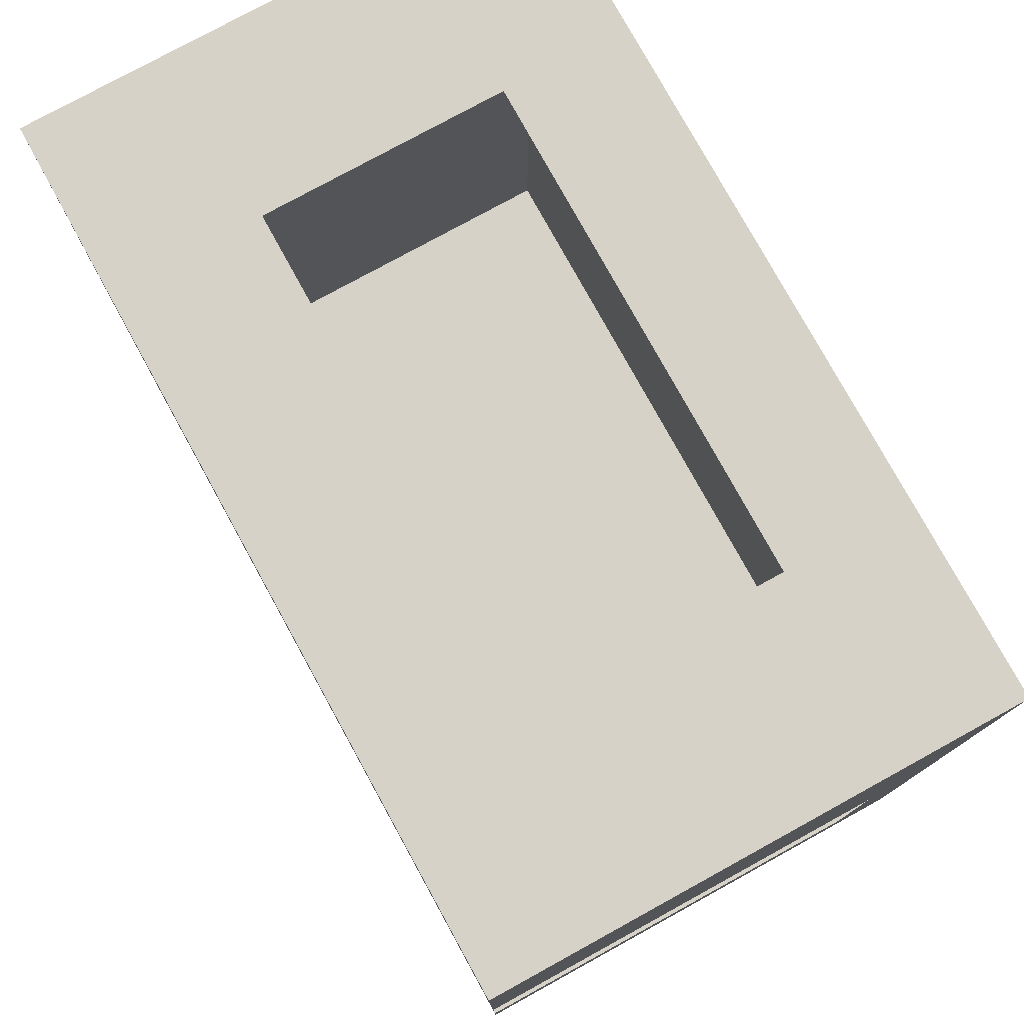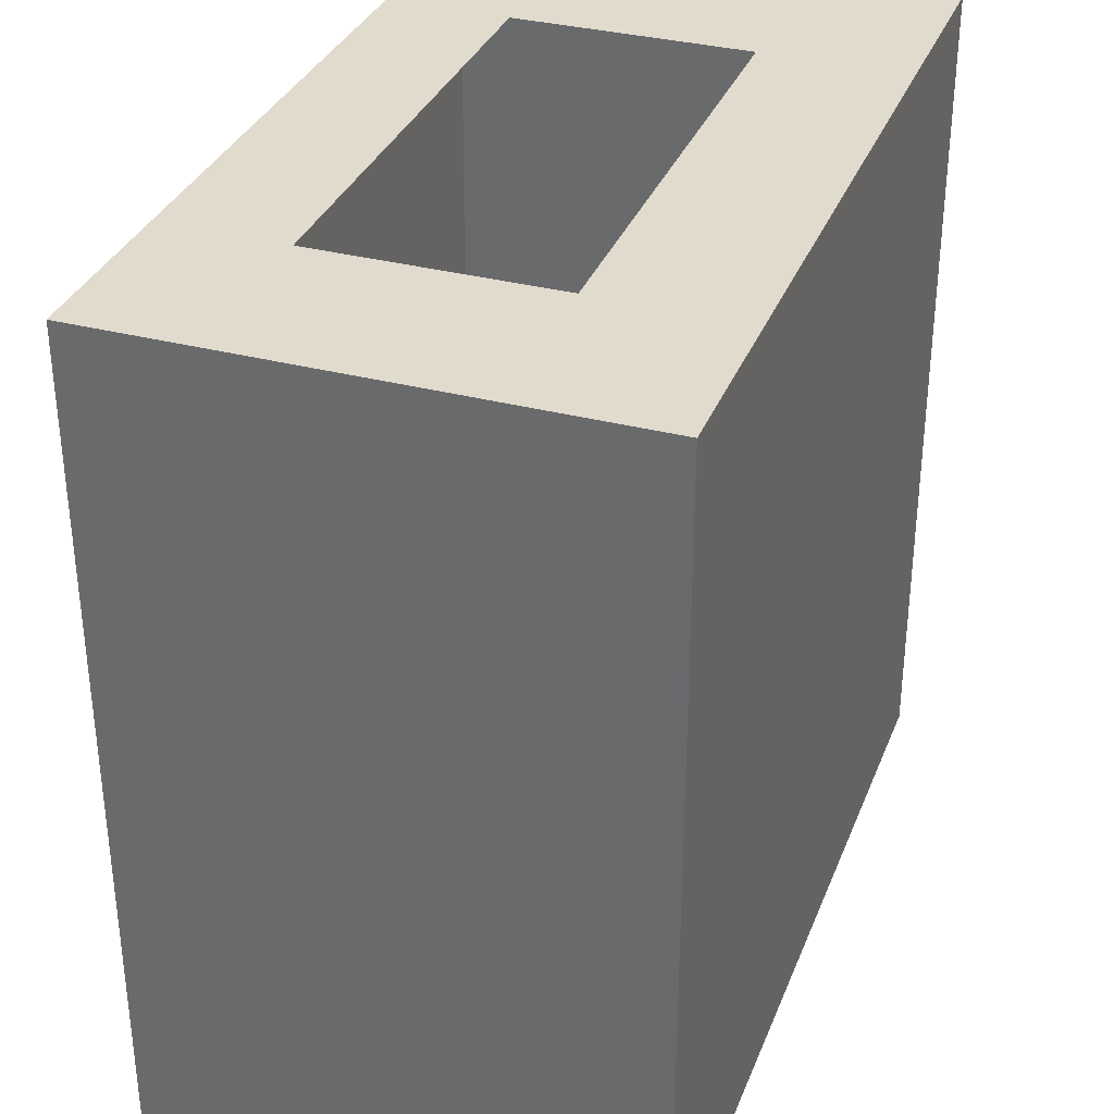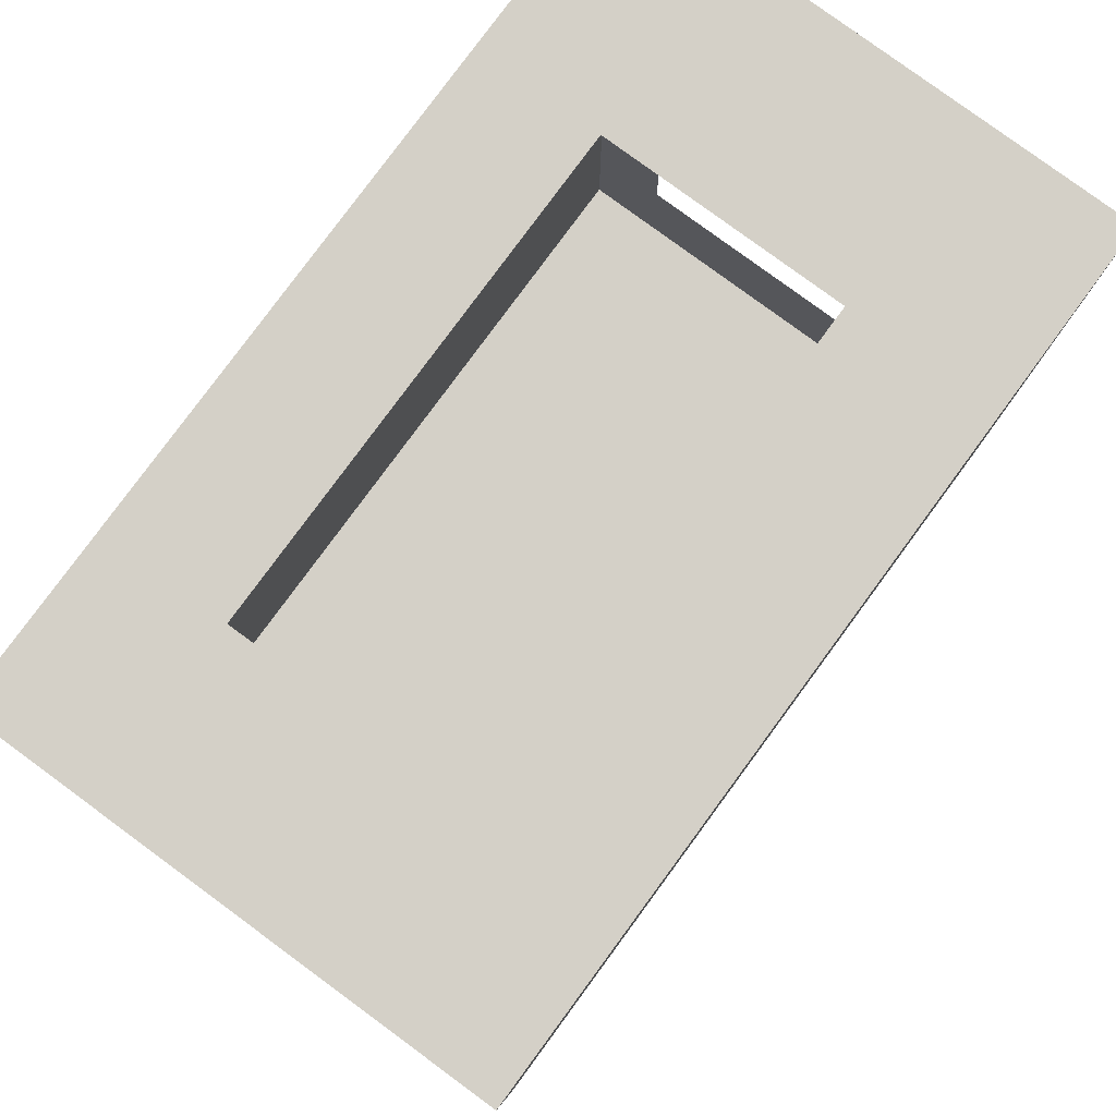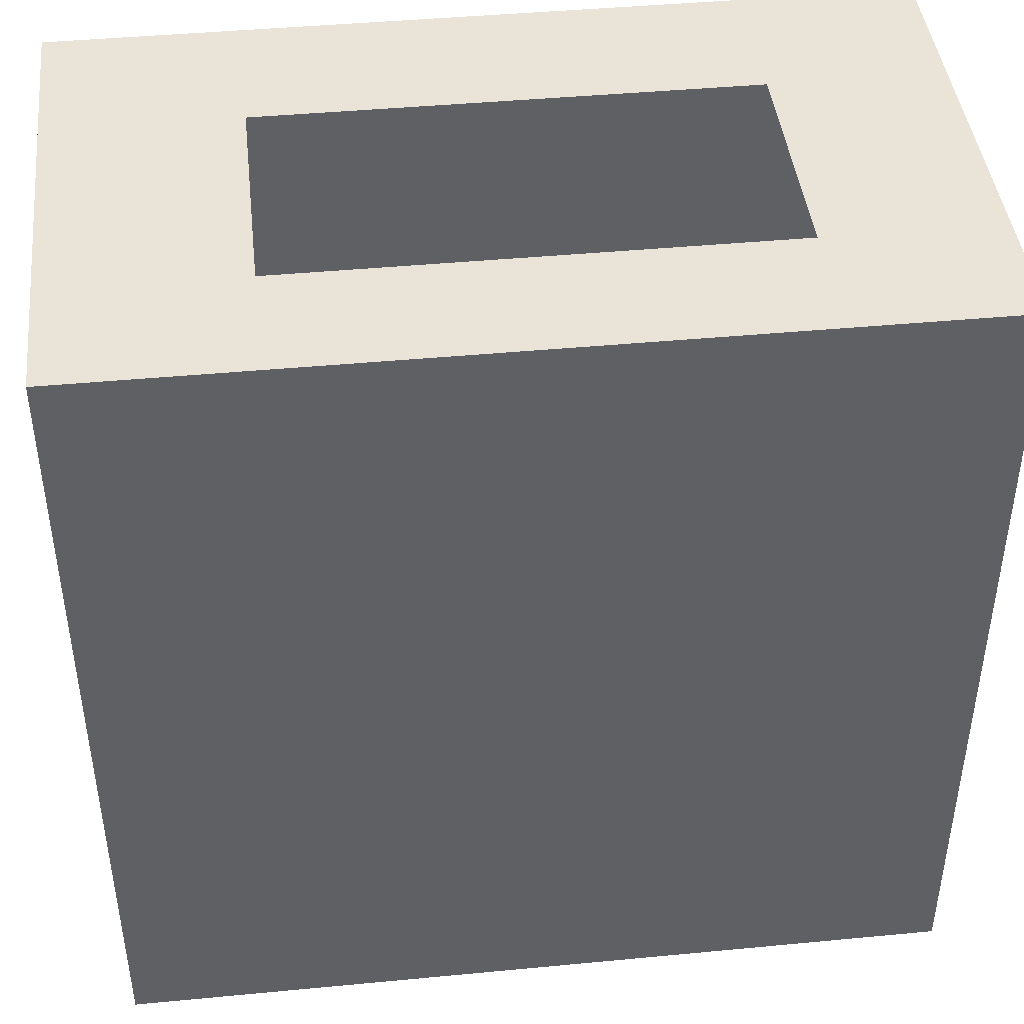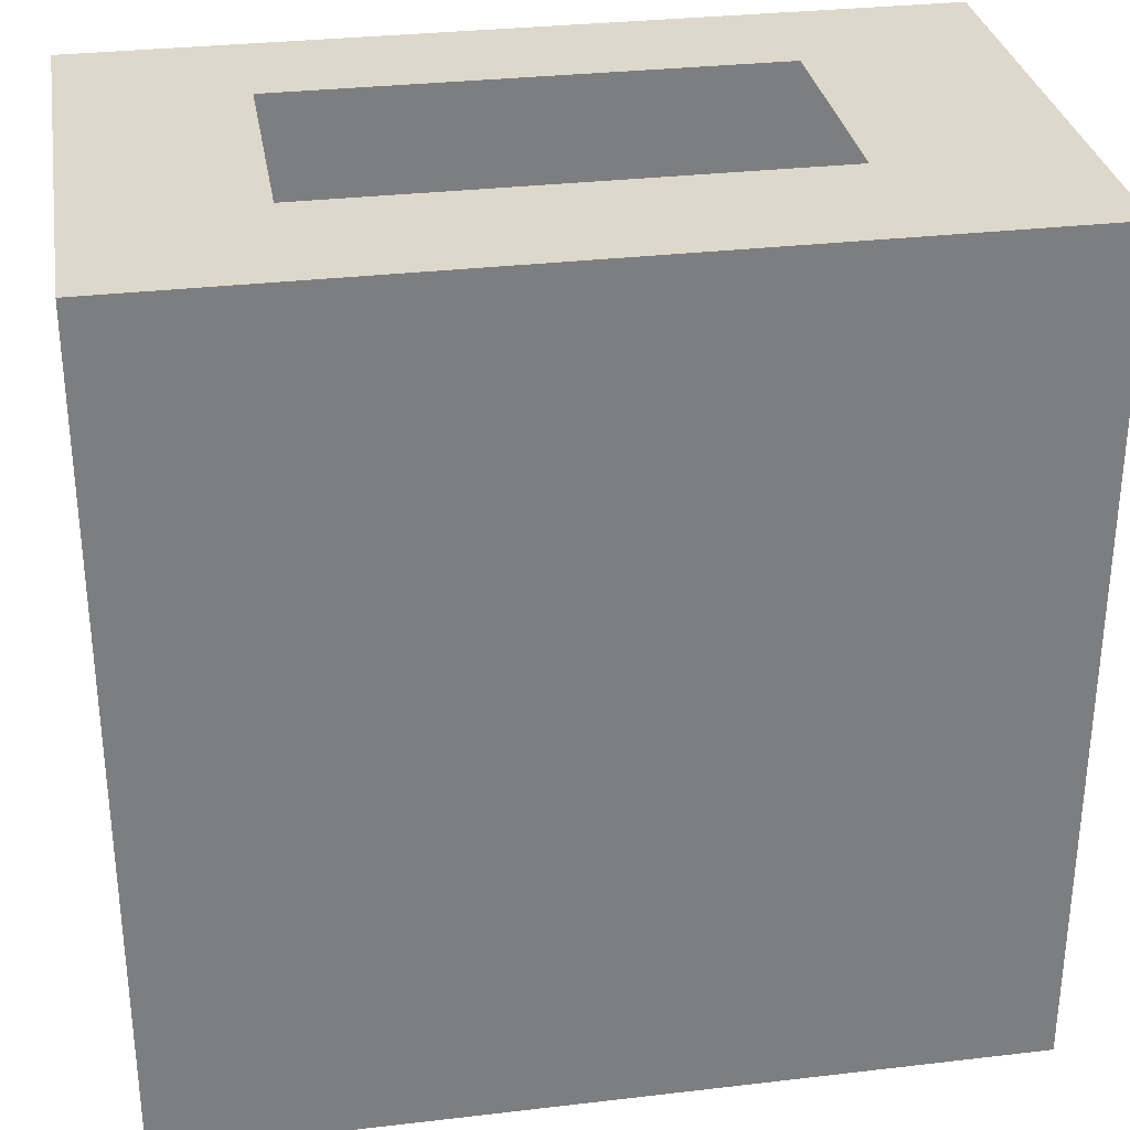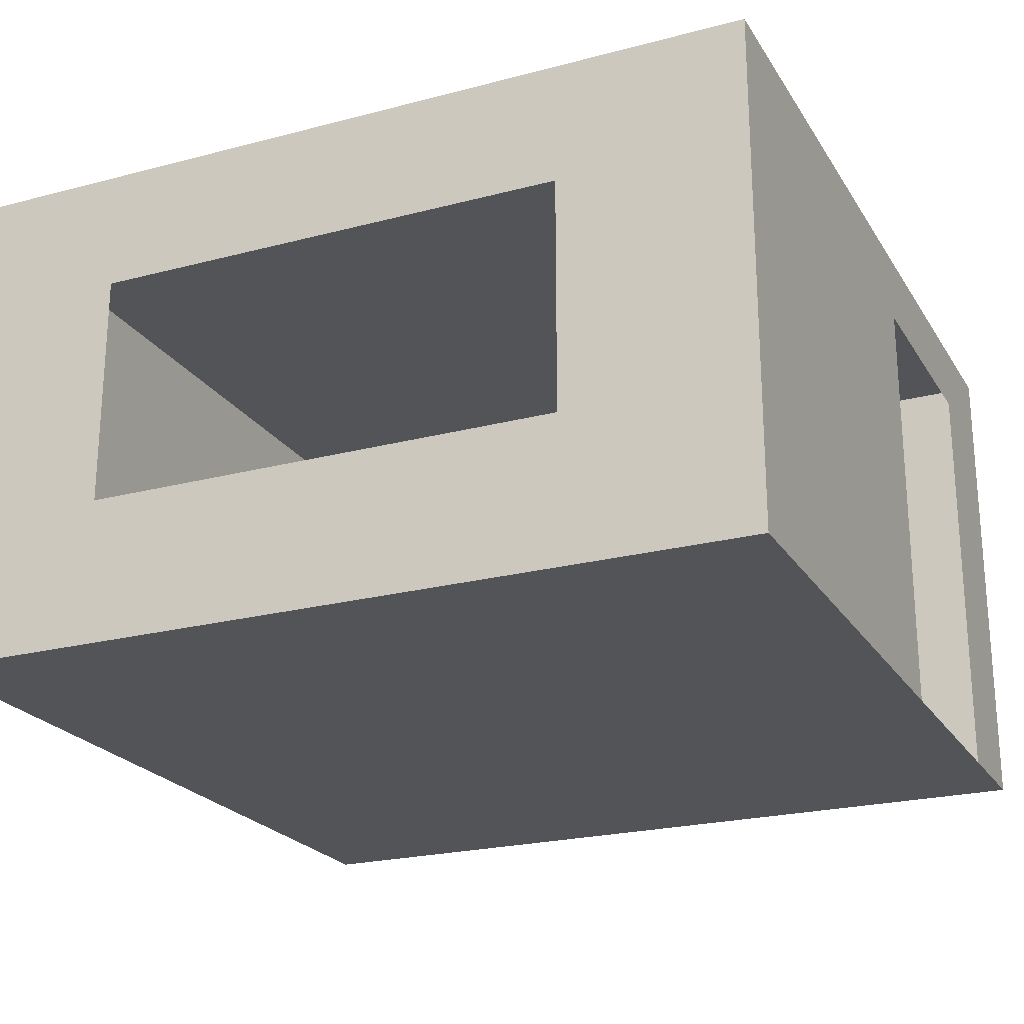
<metadata>
{"format":"obj","ext":"obj","renderer":"f3d","projection":"perspective","resolution":1024,"background":"white","views":[{"elev":77.8,"azim":61.2,"up":"+Z"},{"elev":33.8,"azim":-70.4,"up":"+Z"},{"elev":80.0,"azim":-53.7,"up":"+Z"},{"elev":43.5,"azim":173.6,"up":"+Z"},{"elev":31.1,"azim":-9.5,"up":"+Z"},{"elev":-22.8,"azim":24.2,"up":"+Y"}]}
</metadata>
<code>
o Cubo.001_Cubo.004
v -4.89 0.04605 5.789
v -4.89 6.046 5.789
v -4.89 0.04605 -4.211
v -4.89 6.046 -4.211
v 5.11 0.04605 5.789
v 5.11 6.046 5.789
v 5.11 0.04605 -4.211
v 5.11 6.046 -4.211
v -4.89 0.04605 0.01017
v -4.89 6.046 0.01017
v 5.11 0.04605 0.01017
v 5.11 6.046 0.01017
v -4.89 6.046 -2.796
v 5.11 0.04605 -2.796
v -4.89 0.04605 -2.796
v 5.11 6.046 -2.796
v -4.89 5.175 5.789
v -4.89 5.175 -4.211
v 5.11 5.175 -4.211
v 5.11 5.175 5.789
v 5.11 5.175 0.01017
v -4.89 5.175 0.01017
v 5.11 5.175 -2.796
v -4.89 5.175 -2.796
v -2.861 0.04605 -4.211
v -2.861 6.046 -4.211
v -2.861 0.04605 5.789
v -2.861 6.046 5.789
v -2.861 6.046 0.01017
v -2.861 0.04605 0.01017
v -2.861 0.04605 -2.796
v -2.861 6.046 -2.796
v -2.861 5.175 5.789
v -2.861 5.175 -4.211
v 2.875 6.046 -4.211
v 2.875 0.04605 5.789
v 2.875 6.046 0.01017
v 2.875 6.046 -2.796
v 2.875 5.175 -4.211
v 2.875 0.04605 -4.211
v 2.875 6.046 5.789
v 2.875 0.04605 0.01017
v 2.875 0.04605 -2.796
v 2.875 5.175 5.789
v -4.89 4.58 -4.211
v 5.11 4.58 -4.211
v 5.11 4.58 5.789
v 5.11 4.58 0.01017
v -4.89 4.58 0.01017
v 5.11 4.58 -2.796
v -4.89 4.58 -2.796
v -4.89 4.58 5.789
v -2.861 4.58 -4.211
v -2.861 4.58 5.789
v 2.875 4.58 5.789
v 2.875 4.58 -4.211
v -4.89 1.785 -4.211
v 5.11 1.785 -4.211
v 5.11 1.785 5.789
v 5.11 1.785 0.01017
v -4.89 1.785 0.01017
v 5.11 1.785 -2.796
v -4.89 1.785 -2.796
v -2.861 1.785 -4.211
v -2.861 1.785 5.789
v 2.875 1.785 5.789
v 2.875 1.785 -4.211
v -4.89 1.785 5.789
f 24 13 4 18
f 39 35 8 19
f 21 12 6 20
f 33 28 2 17
f 42 11 5 36
f 29 10 2 28
f 32 13 10 29
f 43 14 11 42
f 23 16 12 21
f 17 2 10 22
f 19 8 16 23
f 40 7 14 43
f 26 4 13 32
f 22 10 13 24
f 49 22 24 51
f 46 19 23 50
f 52 17 22 49
f 54 33 17 52
f 48 21 20 47
f 56 39 19 46
f 51 24 18 45
f 45 18 34 53
f 55 44 33 54
f 35 26 32 38
f 3 25 31 15
f 15 31 30 9
f 38 32 29 37
f 37 29 28 41
f 9 30 27 1
f 44 41 28 33
f 18 4 26 34
f 20 6 41 44
f 12 37 41 6
f 16 38 37 12
f 8 35 38 16
f 47 20 44 55
f 53 34 39 56
f 25 40 43 31
f 31 43 42 30
f 30 42 36 27
f 34 26 35 39
f 64 53 56 67
f 59 47 55 66
f 57 45 53 64
f 63 51 45 57
f 67 56 46 58
f 60 48 47 59
f 65 54 52 68
f 68 52 49 61
f 58 46 50 62
f 61 49 51 63
f 9 61 63 15
f 7 58 62 14
f 1 68 61 9
f 27 65 68 1
f 11 60 59 5
f 40 67 58 7
f 15 63 57 3
f 3 57 64 25
f 36 66 65 27
f 5 59 66 36
f 25 64 67 40

</code>
